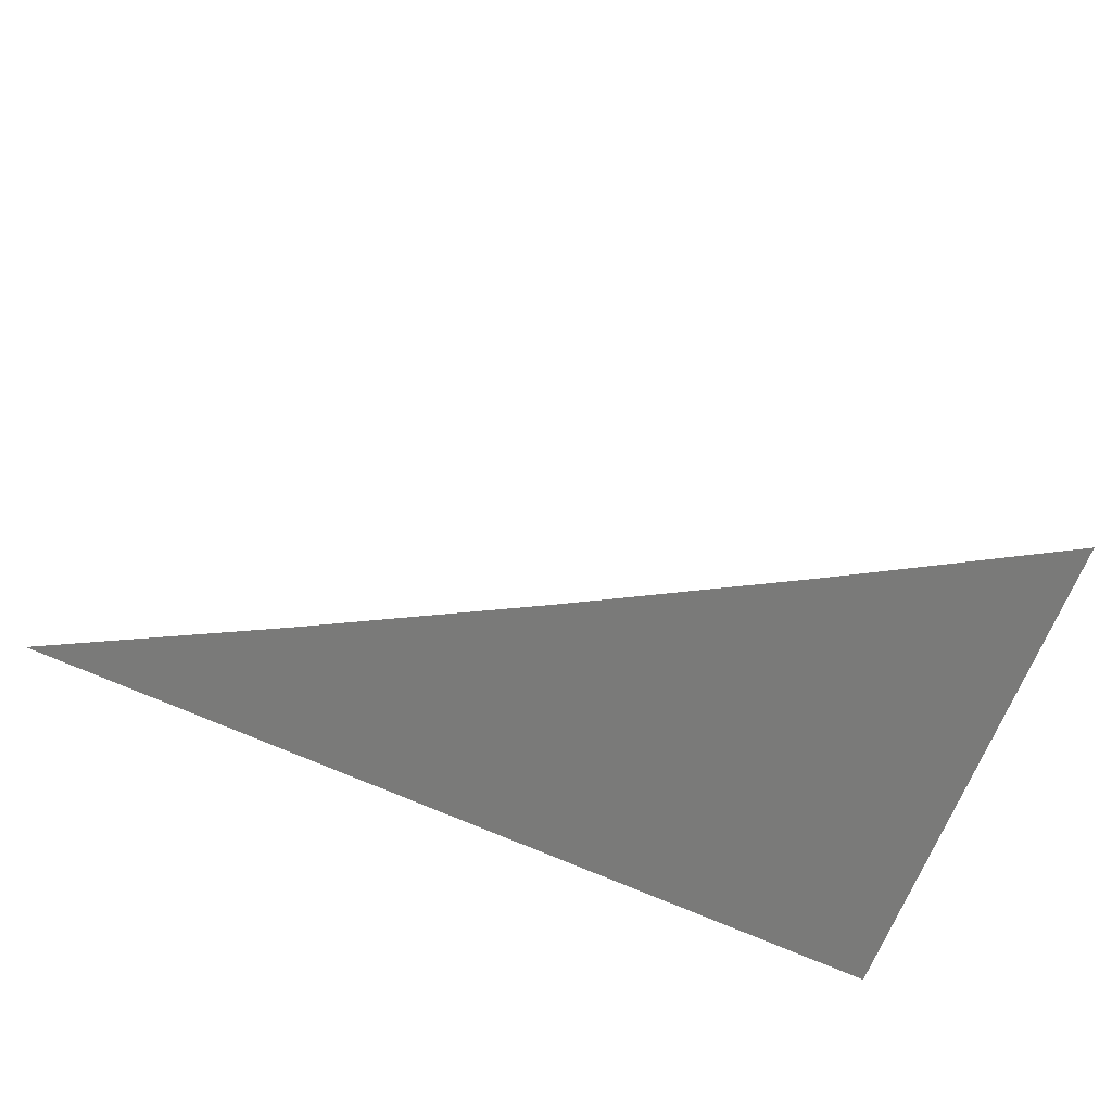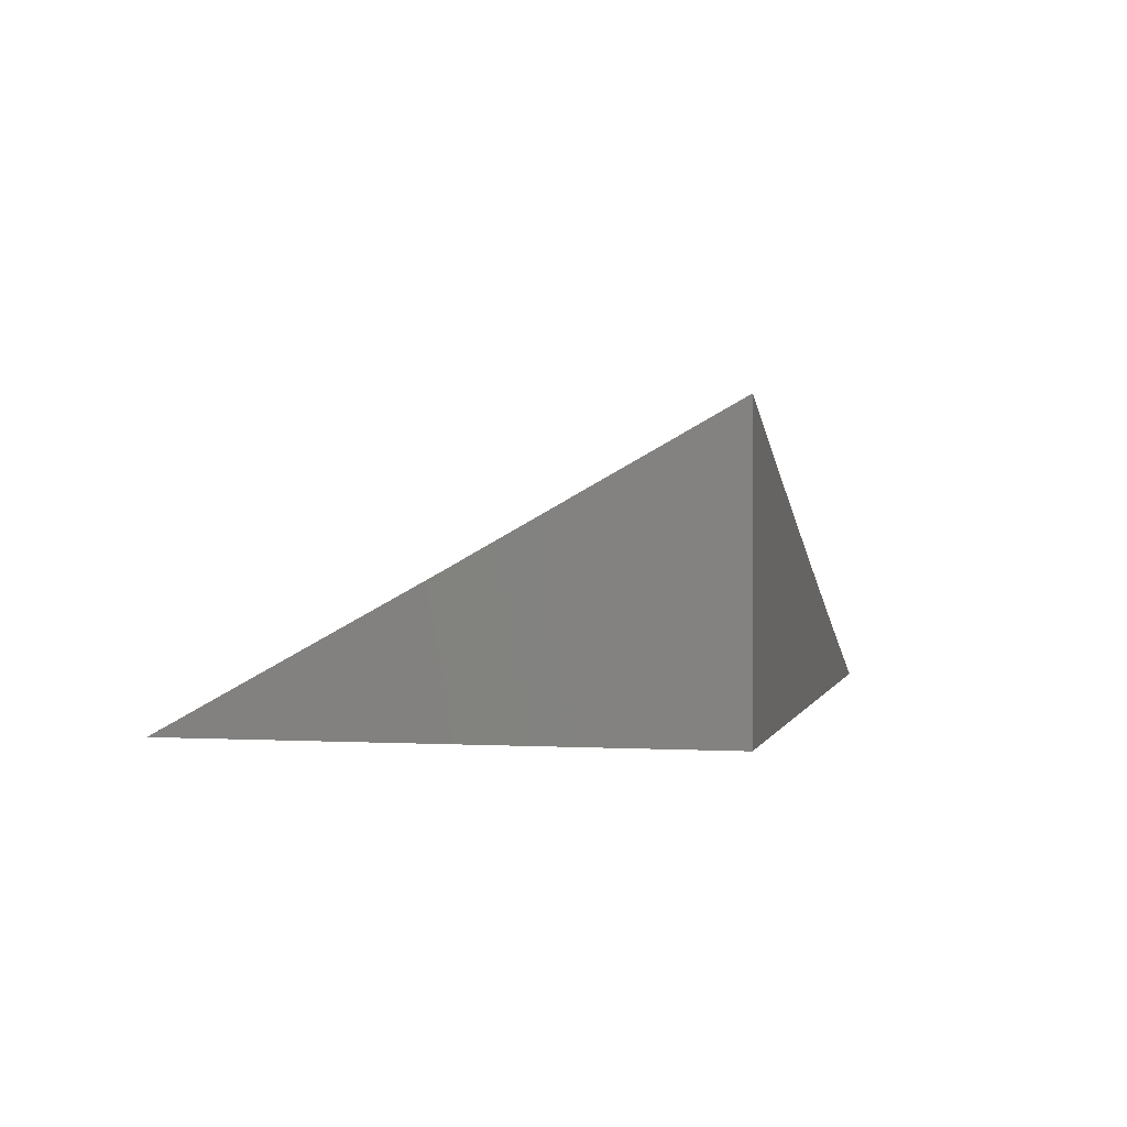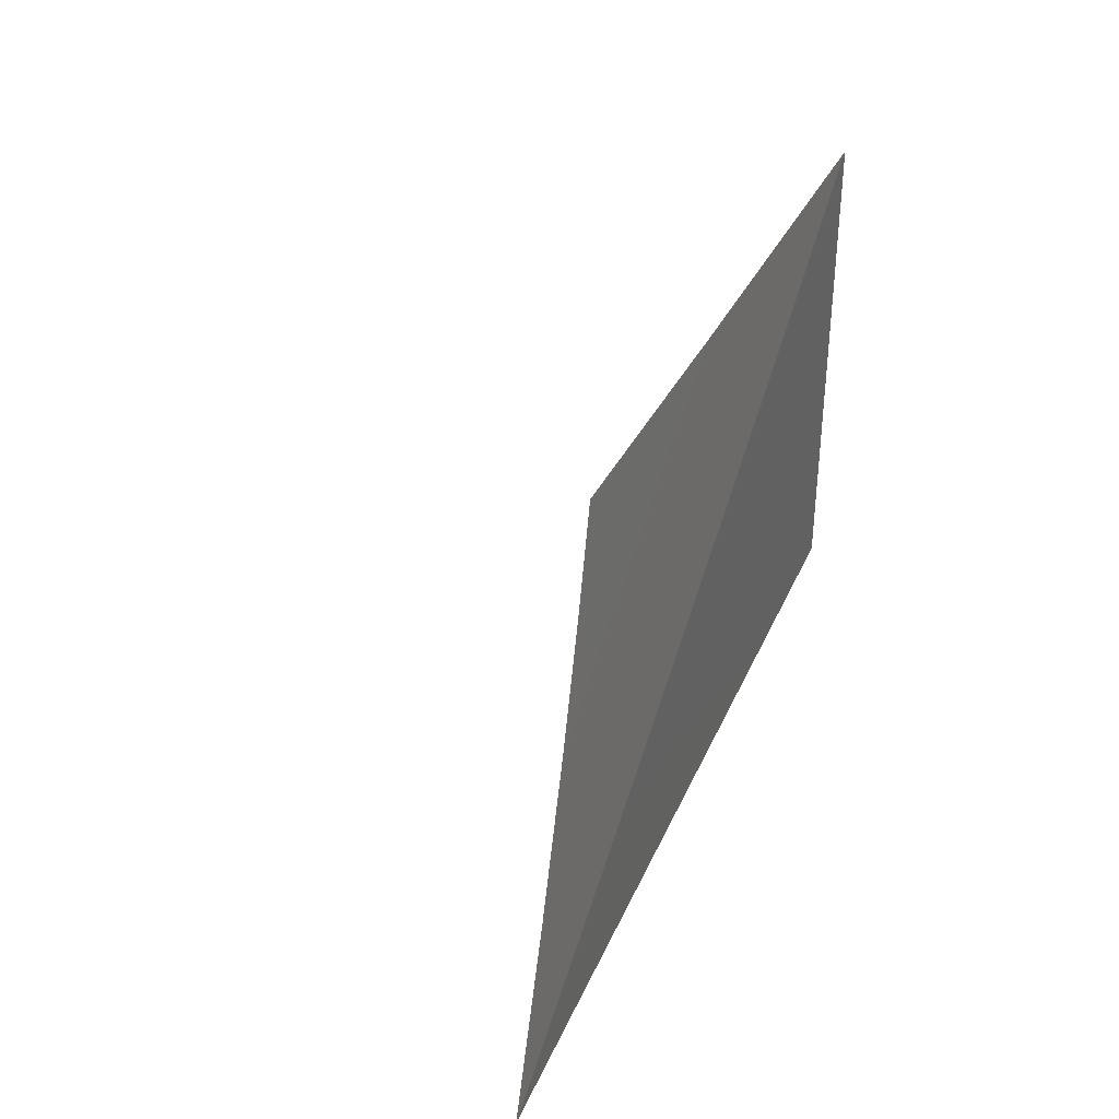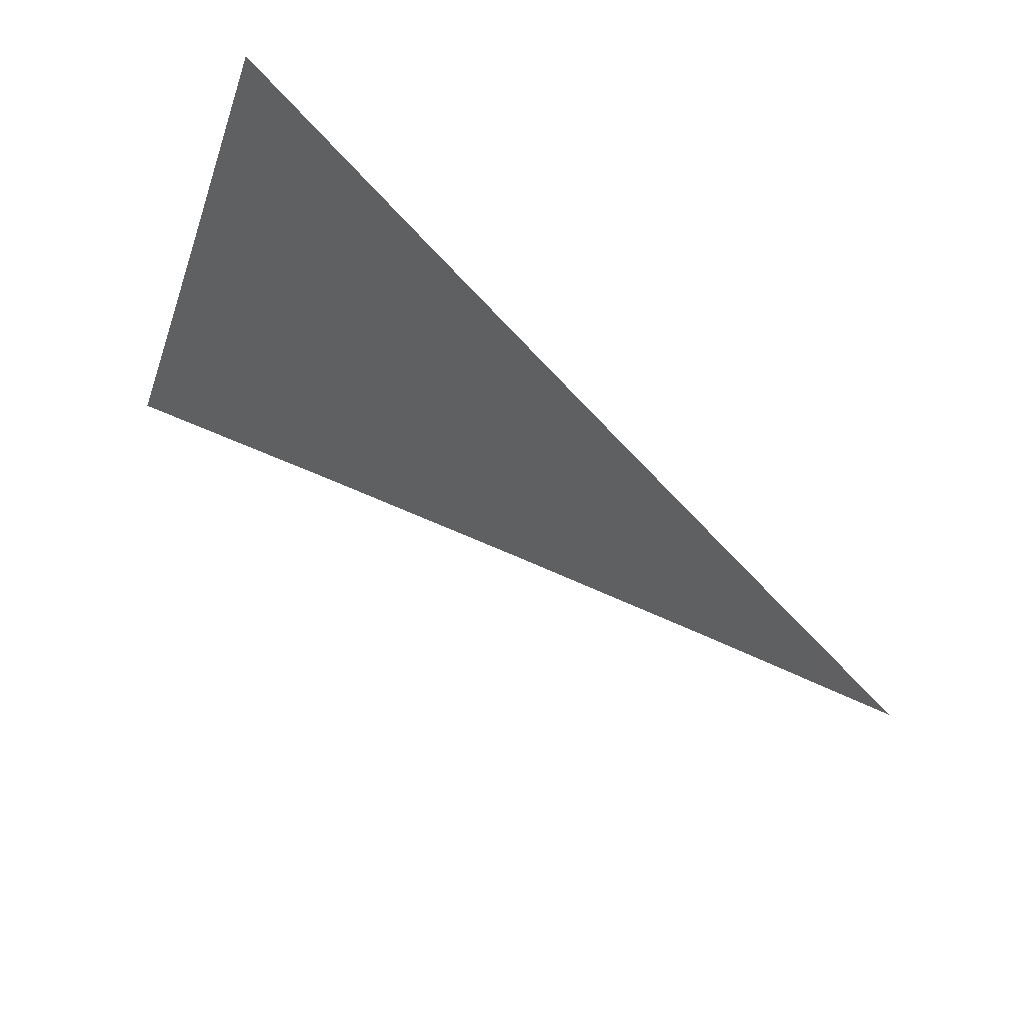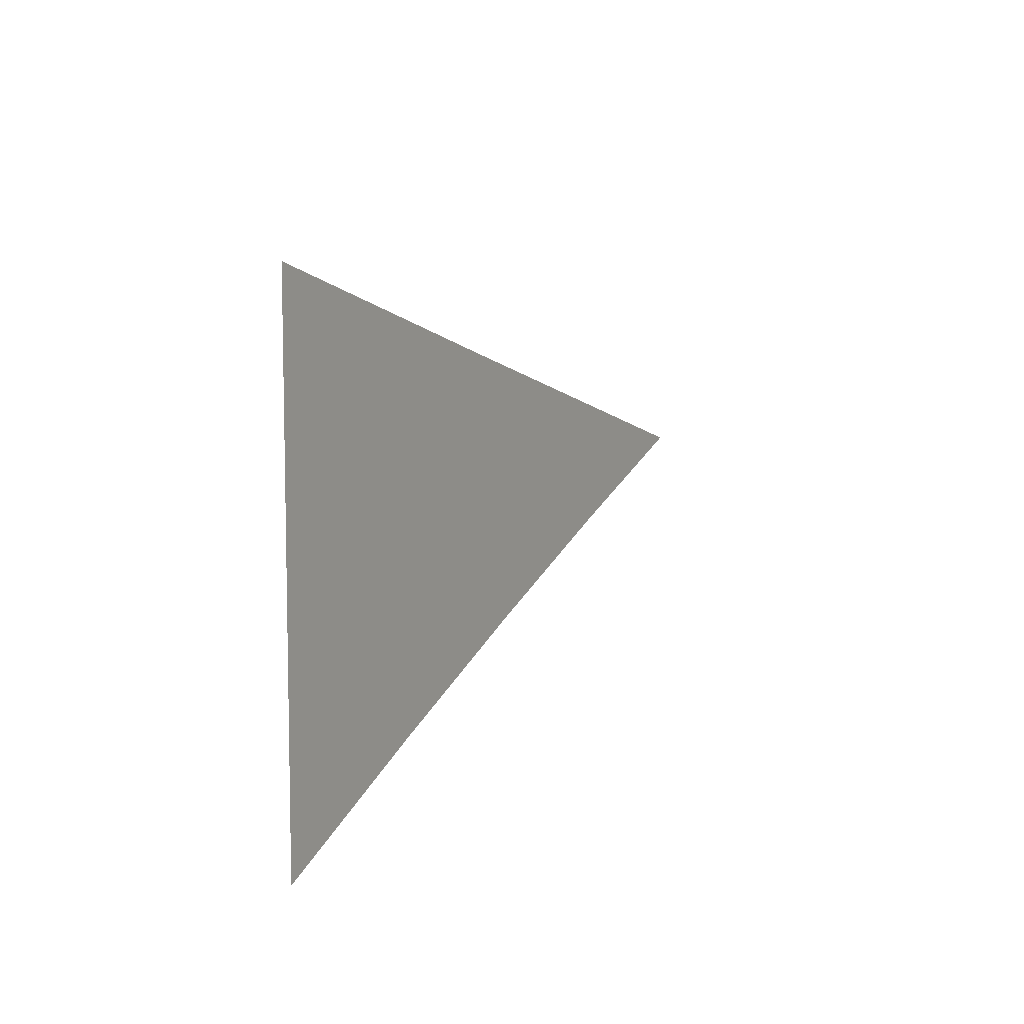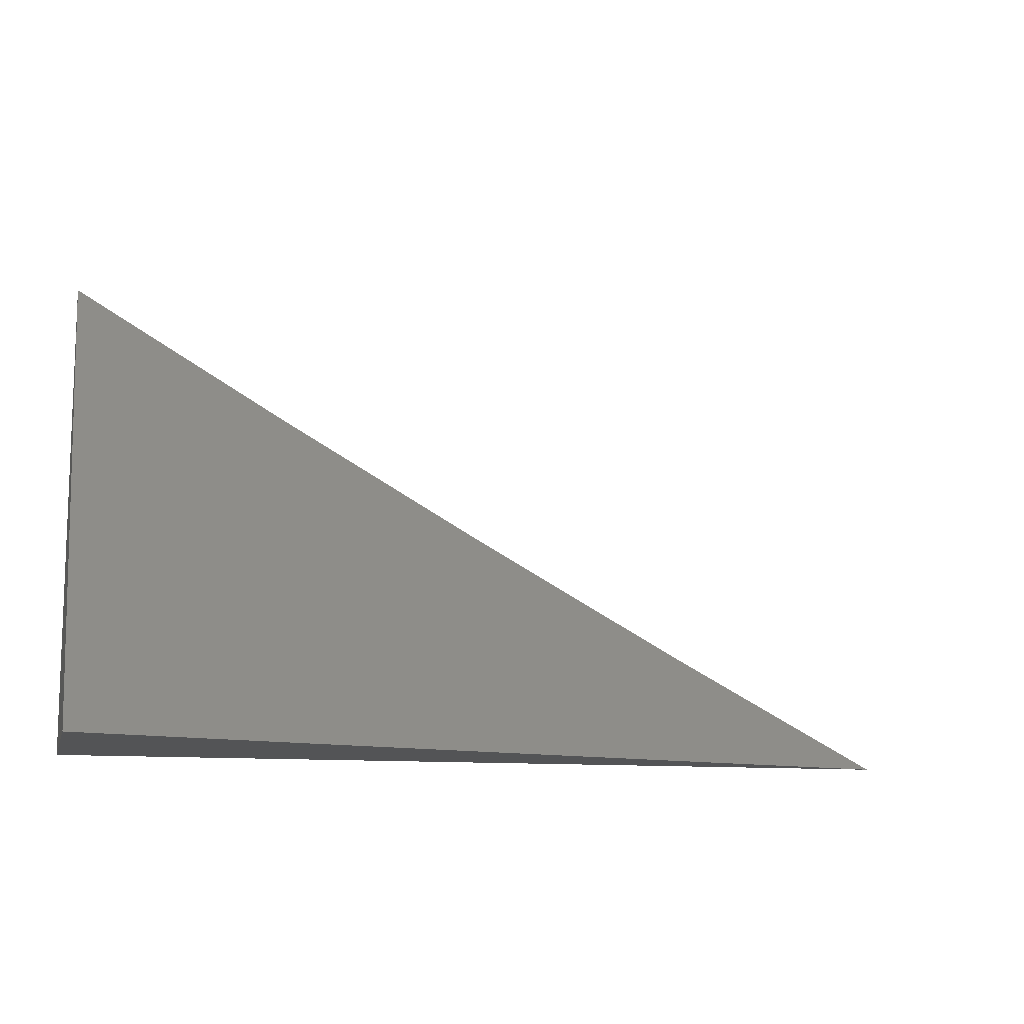
<metadata>
{"format":"stl","ext":"stl","renderer":"f3d","projection":"perspective","resolution":1024,"background":"white","views":[{"elev":-73.1,"azim":156.5,"up":"+Z"},{"elev":0.8,"azim":-77.3,"up":"+Z"},{"elev":35.9,"azim":111.5,"up":"+Y"},{"elev":77.7,"azim":40.0,"up":"+Y"},{"elev":28.2,"azim":84.2,"up":"+Z"},{"elev":-11.5,"azim":-13.8,"up":"+Y"}]}
</metadata>
<code>
# stl→obj: 15 verts, 26 faces
v -2.732 -5 -10
v -2.8 -4.964 -10
v -2.799 -5 -9.98
v -2.866 -5 -9.96
v -2.867 -4.927 -10
v -2.899 -4.983 -9.959
v -2.933 -4.964 -9.959
v -2.933 -5 -9.939
v -3 -5 -9.918
v -2.967 -4.945 -9.959
v -2.984 -4.935 -9.959
v -2.934 -4.89 -10
v -3 -4.926 -9.959
v -3 -4.851 -10
v -3 -5 -10
f 1 2 3
f 3 2 4
f 4 2 5
f 4 5 6
f 6 5 7
f 6 7 8
f 8 7 9
f 9 7 10
f 9 10 11
f 11 10 12
f 11 12 13
f 13 12 14
f 5 12 7
f 7 12 10
f 13 9 11
f 8 4 6
f 9 13 15
f 15 13 14
f 14 12 15
f 15 12 5
f 15 5 2
f 2 1 15
f 1 3 15
f 15 3 4
f 15 4 8
f 8 9 15

</code>
